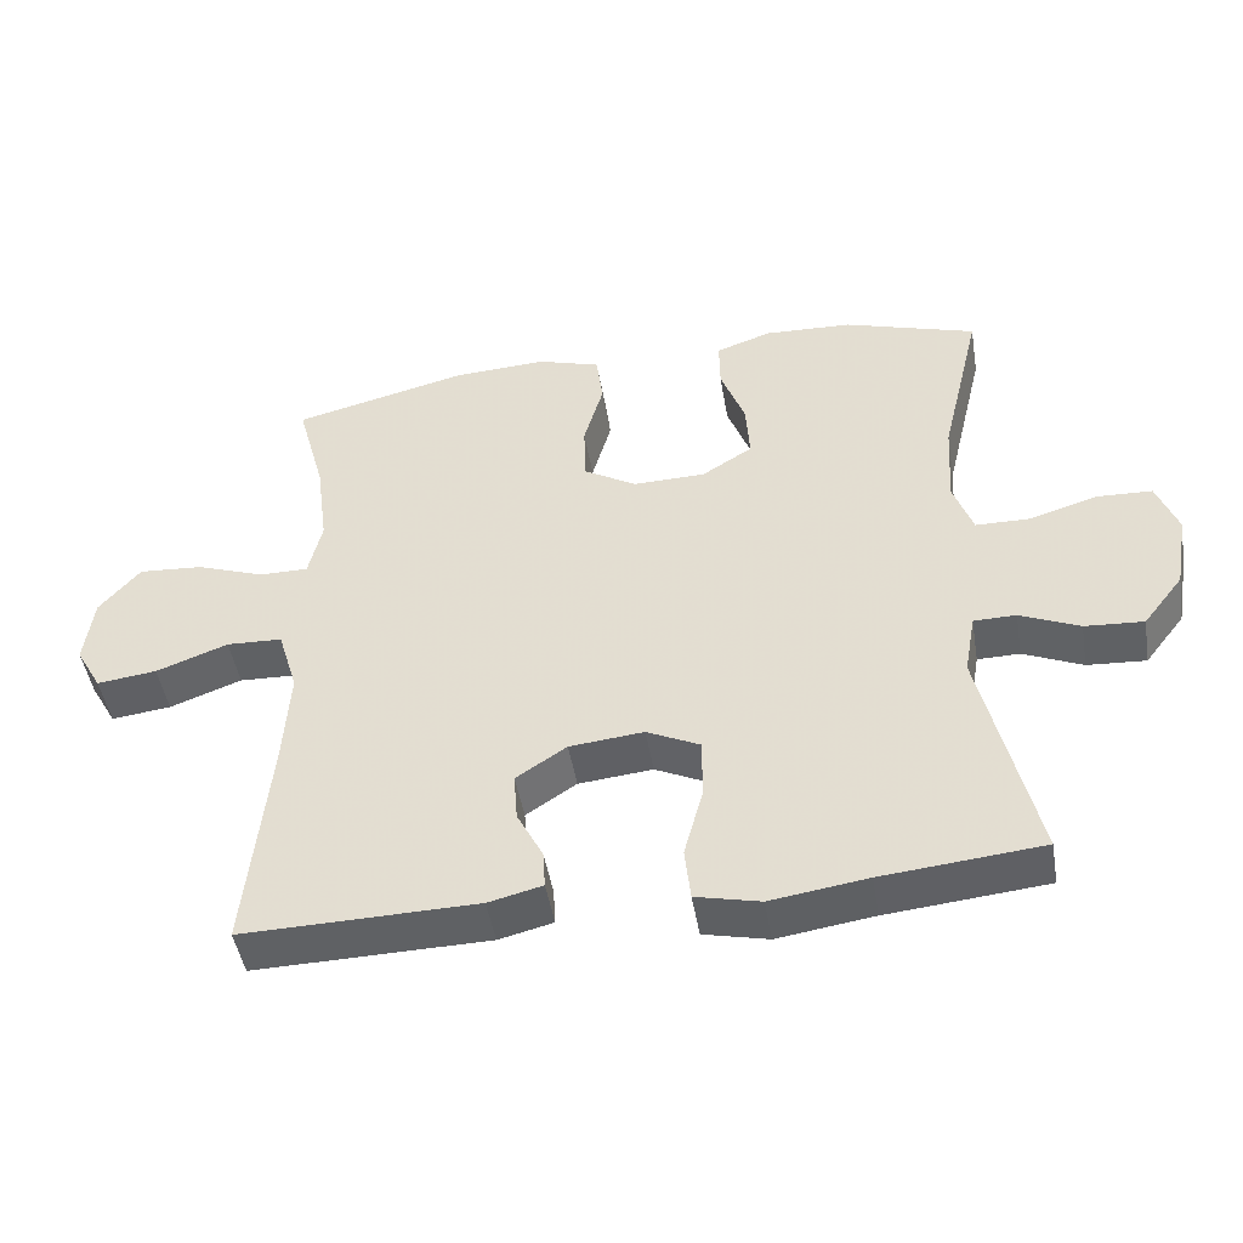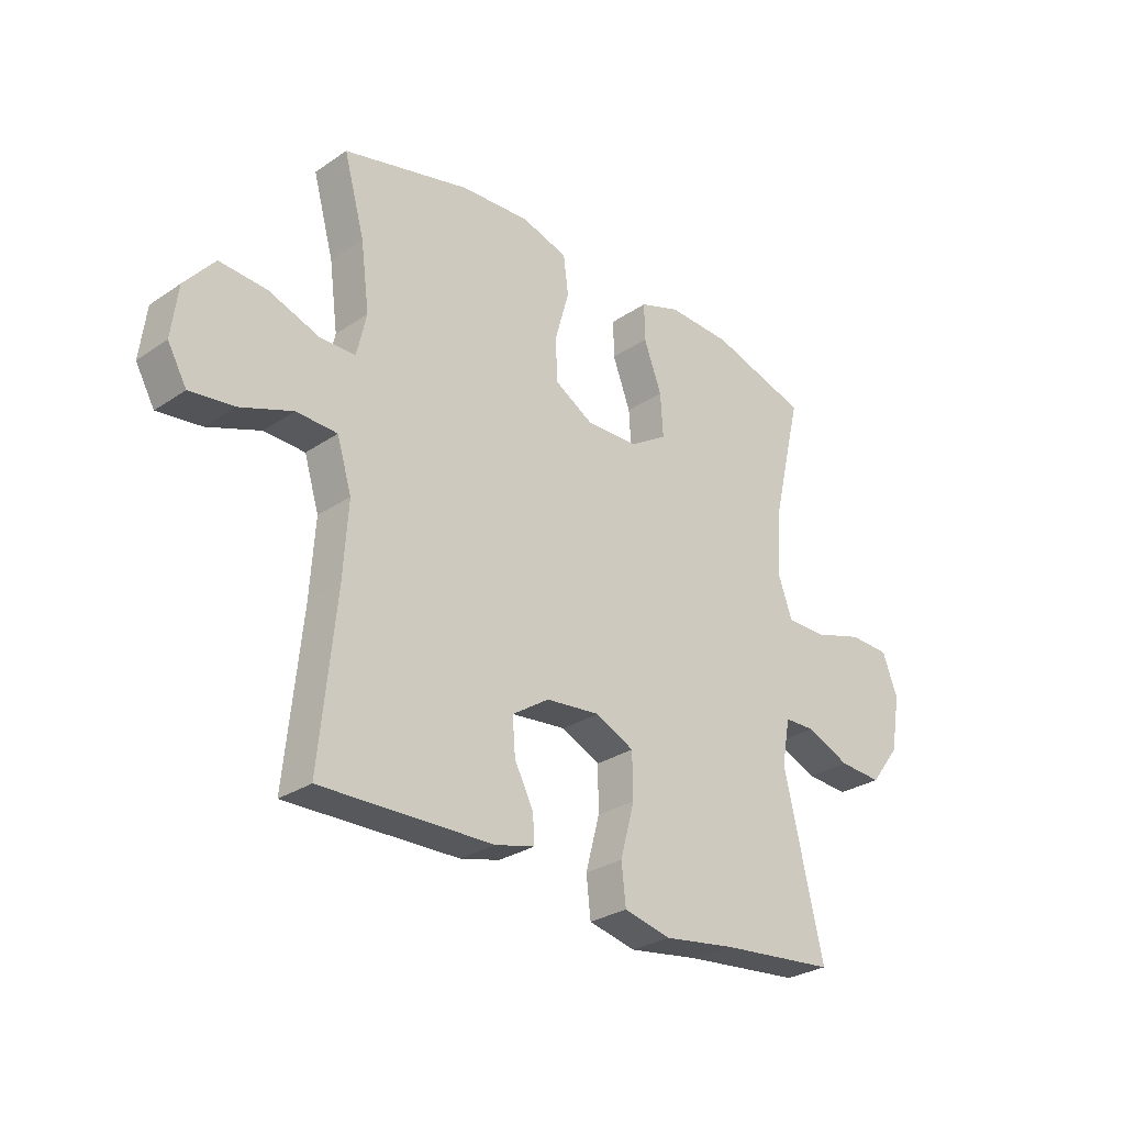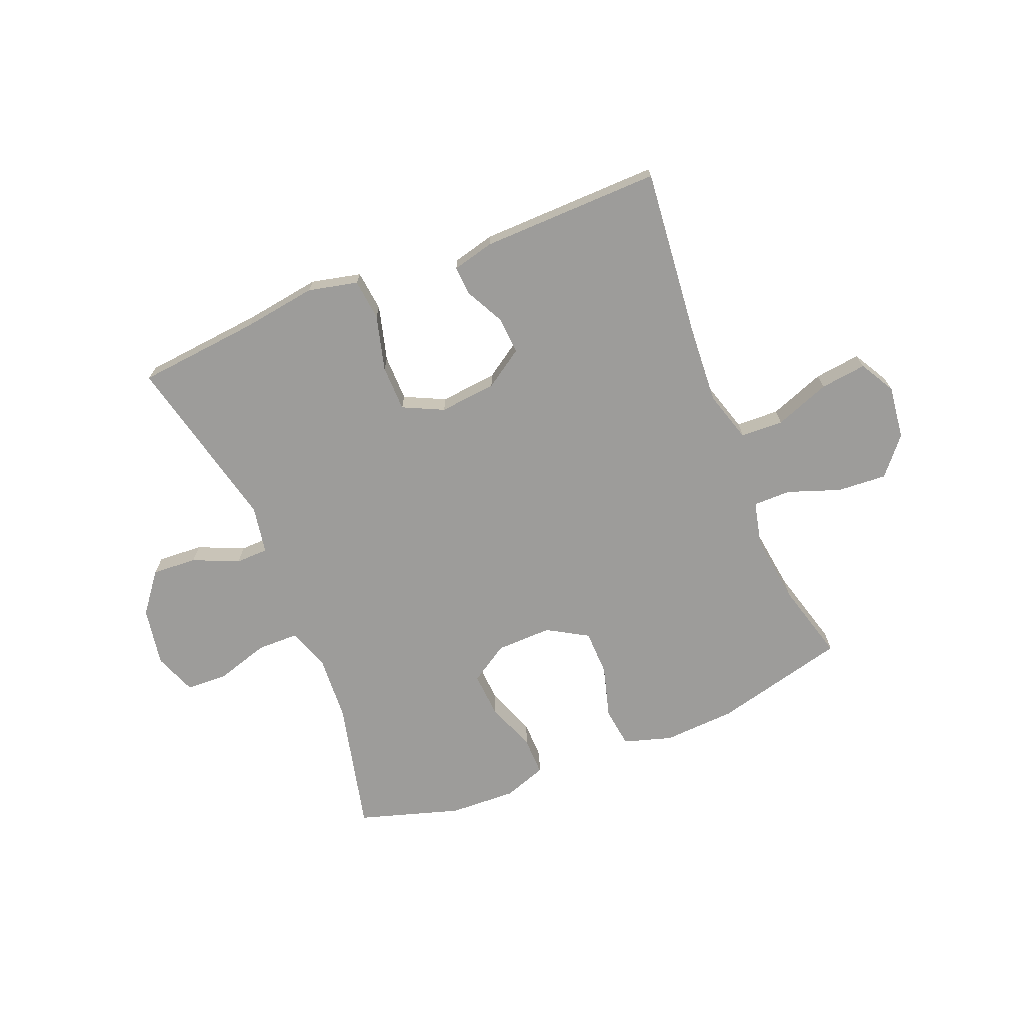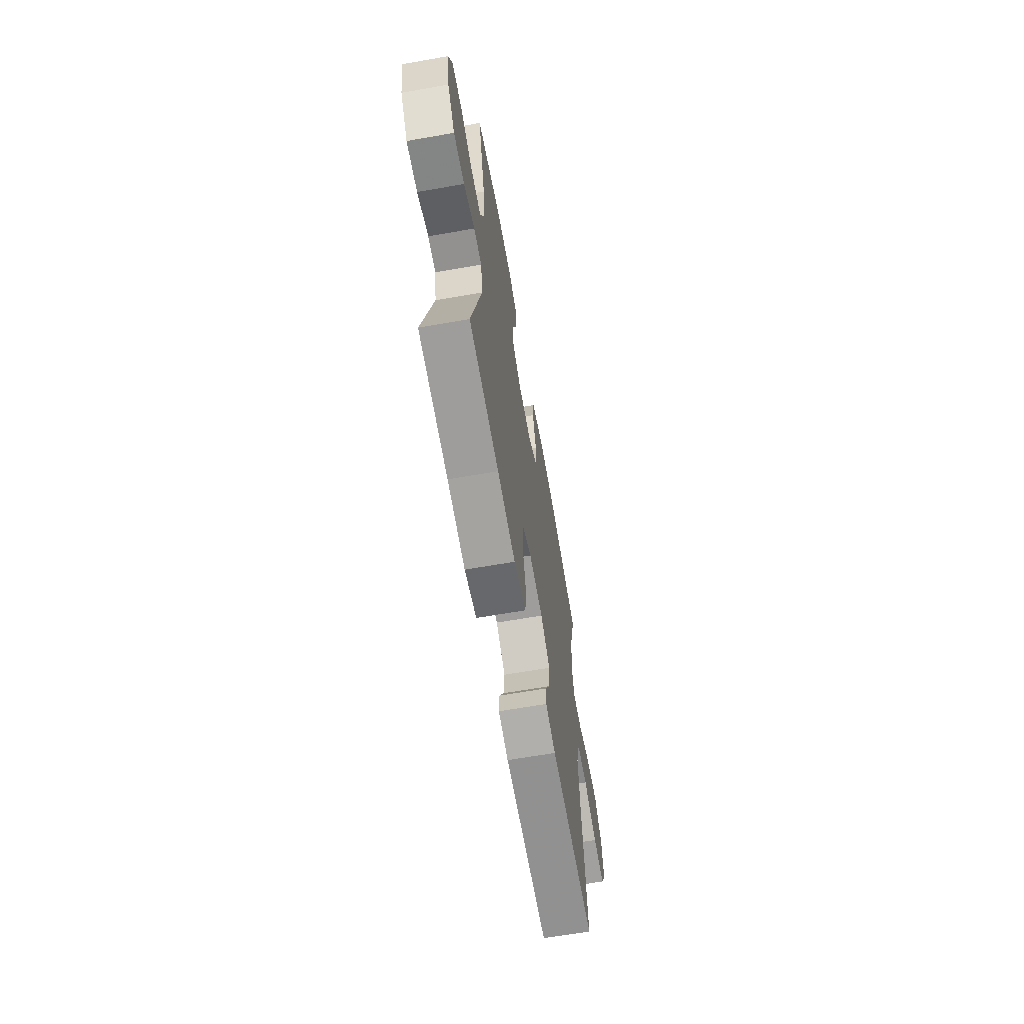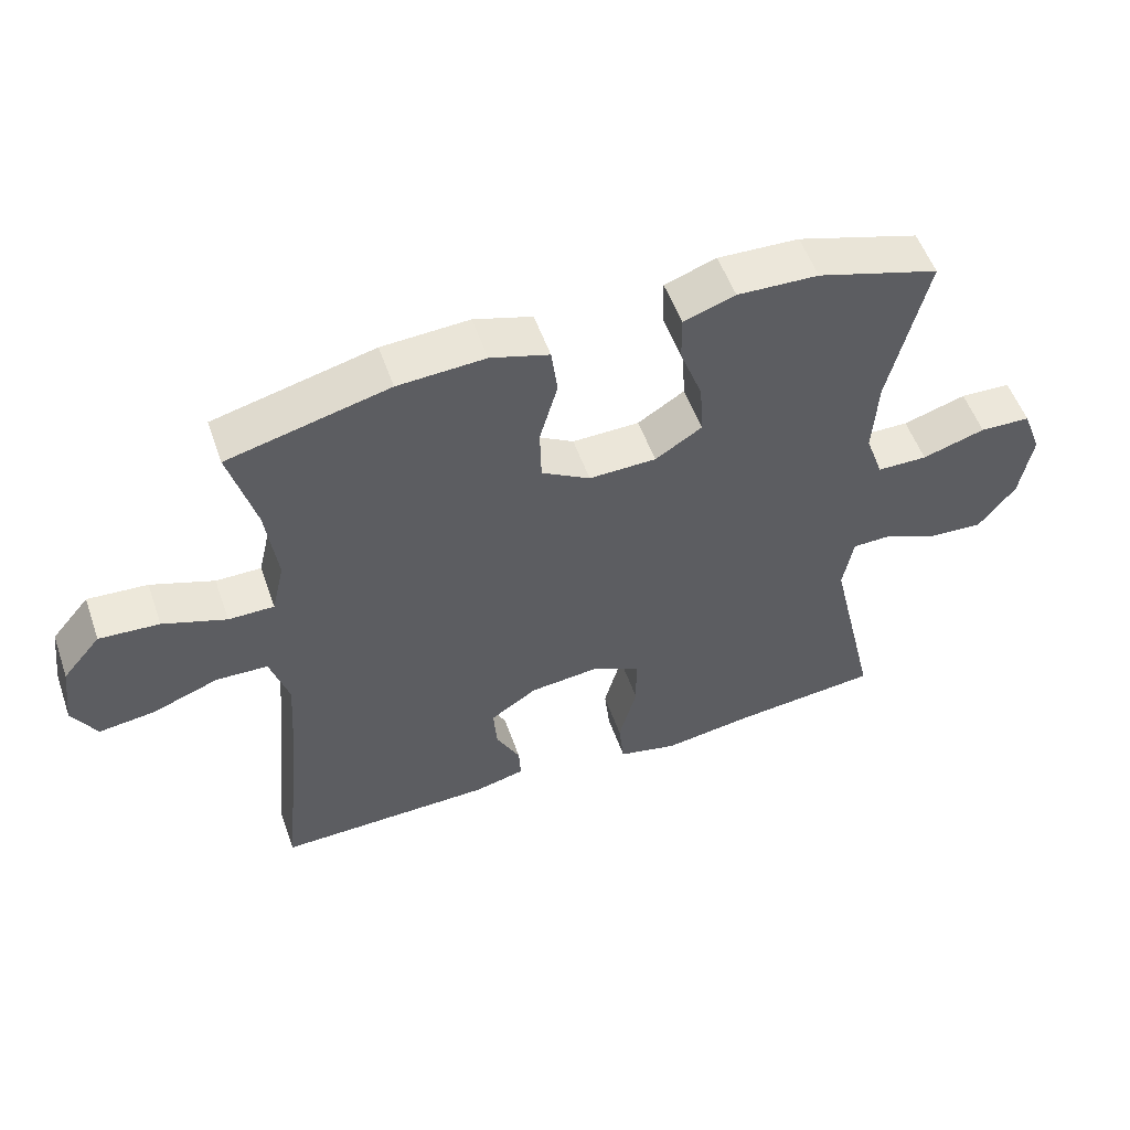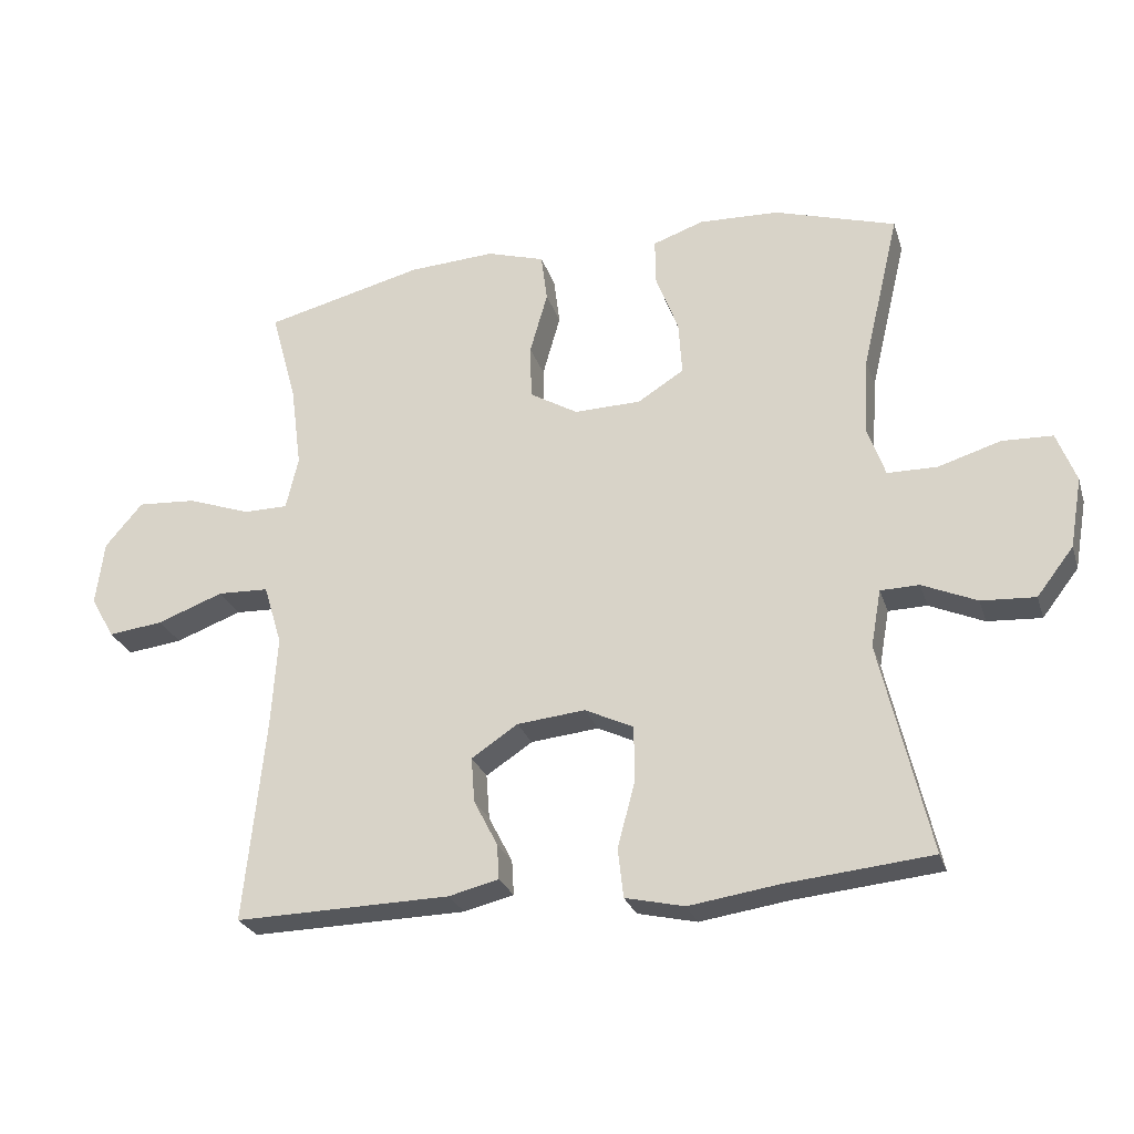
<metadata>
{"format":"obj","ext":"obj","renderer":"f3d","projection":"perspective","resolution":1024,"background":"white","views":[{"elev":-46.8,"azim":9.5,"up":"+Z"},{"elev":-28.5,"azim":-44.6,"up":"+Z"},{"elev":-70.1,"azim":-157.9,"up":"+Y"},{"elev":-65.1,"azim":100.0,"up":"+Z"},{"elev":54.1,"azim":-19.3,"up":"+Z"},{"elev":-26.4,"azim":16.1,"up":"+Z"}]}
</metadata>
<code>
v 0.5 0.07 0.5
v 0.445 0.07 0.268
v 0.438 0.07 0.153
v 0.464 0.07 0.079
v 0.537 0.07 0.078
v 0.629 0.07 0.106
v 0.703 0.07 0.103
v 0.731 0.07 0.029
v 0.713 0.07 -0.074
v 0.659 0.07 -0.144
v 0.58 0.07 -0.139
v 0.5 0.07 -0.104
v 0.443 0.07 -0.105
v 0.428 0.07 -0.189
v 0.5 0.07 -0.5
v 0.285 0.07 -0.521
v 0.155 0.07 -0.54
v 0.068 0.07 -0.52
v 0.06 0.07 -0.448
v 0.086 0.07 -0.351
v 0.085 0.07 -0.27
v 0.014 0.07 -0.236
v -0.086 0.07 -0.246
v -0.154 0.07 -0.291
v -0.149 0.07 -0.357
v -0.114 0.07 -0.425
v -0.111 0.07 -0.476
v -0.184 0.07 -0.494
v -0.5 0.07 -0.5
v -0.47 0.07 -0.204
v -0.461 0.07 -0.067
v -0.488 0.07 0.022
v -0.563 0.07 0.025
v -0.66 0.07 -0.011
v -0.741 0.07 -0.021
v -0.776 0.07 0.041
v -0.764 0.07 0.135
v -0.709 0.07 0.2
v -0.622 0.07 0.194
v -0.53 0.07 0.161
v -0.464 0.07 0.161
v -0.446 0.07 0.239
v -0.462 0.07 0.361
v -0.5 0.07 0.5
v -0.266 0.07 0.558
v -0.139 0.07 0.565
v -0.054 0.07 0.539
v -0.045 0.07 0.468
v -0.071 0.07 0.376
v -0.069 0.07 0.296
v 0.002 0.07 0.254
v 0.1 0.07 0.256
v 0.168 0.07 0.299
v 0.163 0.07 0.378
v 0.13 0.07 0.466
v 0.129 0.07 0.534
v 0.204 0.07 0.56
v 0.322 0.07 0.555
v 0.5 0 0.5
v 0.445 0 0.268
v 0.438 0 0.153
v 0.464 0 0.079
v 0.537 0 0.078
v 0.629 0 0.106
v 0.703 0 0.103
v 0.731 0 0.029
v 0.713 0 -0.074
v 0.659 0 -0.144
v 0.58 0 -0.139
v 0.5 0 -0.104
v 0.443 0 -0.105
v 0.428 0 -0.189
v 0.5 0 -0.5
v 0.285 0 -0.521
v 0.155 0 -0.54
v 0.068 0 -0.52
v 0.06 0 -0.448
v 0.086 0 -0.351
v 0.085 0 -0.27
v 0.014 0 -0.236
v -0.086 0 -0.246
v -0.154 0 -0.291
v -0.149 0 -0.357
v -0.114 0 -0.425
v -0.111 0 -0.476
v -0.184 0 -0.494
v -0.5 0 -0.5
v -0.47 0 -0.204
v -0.461 0 -0.067
v -0.488 0 0.022
v -0.563 0 0.025
v -0.66 0 -0.011
v -0.741 0 -0.021
v -0.776 0 0.041
v -0.764 0 0.135
v -0.709 0 0.2
v -0.622 0 0.194
v -0.53 0 0.161
v -0.464 0 0.161
v -0.446 0 0.239
v -0.462 0 0.361
v -0.5 0 0.5
v -0.266 0 0.558
v -0.139 0 0.565
v -0.054 0 0.539
v -0.045 0 0.468
v -0.071 0 0.376
v -0.069 0 0.296
v 0.002 0 0.254
v 0.1 0 0.256
v 0.168 0 0.299
v 0.163 0 0.378
v 0.13 0 0.466
v 0.129 0 0.534
v 0.204 0 0.56
v 0.322 0 0.555
f 57 58 1 2
f 54 55 56 57
f 53 54 57 2
f 52 53 2 3
f 51 52 3 4
f 46 47 48 49
f 46 49 50
f 43 44 45 46
f 42 43 46 50
f 41 42 50 51
f 37 38 39 40
f 37 40 41
f 36 37 41
f 33 34 35 36
f 32 33 36 41
f 31 32 41 51
f 27 28 29 30
f 25 26 27 30
f 24 25 30 31
f 23 24 31 51
f 17 18 19 20
f 16 17 20 21
f 14 15 16 21
f 13 14 21 22
f 9 10 11 12
f 9 12 13
f 8 9 13
f 5 6 7 8
f 4 5 8 13
f 22 23 51
f 4 13 22 51
f 60 59 116 115
f 115 114 113 112
f 60 115 112 111
f 61 60 111 110
f 62 61 110 109
f 107 106 105 104
f 108 107 104
f 104 103 102 101
f 108 104 101 100
f 109 108 100 99
f 98 97 96 95
f 99 98 95
f 99 95 94
f 94 93 92 91
f 99 94 91 90
f 109 99 90 89
f 88 87 86 85
f 88 85 84 83
f 89 88 83 82
f 109 89 82 81
f 78 77 76 75
f 79 78 75 74
f 79 74 73 72
f 80 79 72 71
f 70 69 68 67
f 71 70 67
f 71 67 66
f 66 65 64 63
f 71 66 63 62
f 109 81 80
f 109 80 71 62
f 1 59 60 2
f 2 60 61 3
f 3 61 62 4
f 4 62 63 5
f 5 63 64 6
f 6 64 65 7
f 7 65 66 8
f 8 66 67 9
f 9 67 68 10
f 10 68 69 11
f 11 69 70 12
f 12 70 71 13
f 13 71 72 14
f 14 72 73 15
f 15 73 74 16
f 16 74 75 17
f 17 75 76 18
f 18 76 77 19
f 19 77 78 20
f 20 78 79 21
f 21 79 80 22
f 22 80 81 23
f 23 81 82 24
f 24 82 83 25
f 25 83 84 26
f 26 84 85 27
f 27 85 86 28
f 28 86 87 29
f 29 87 88 30
f 30 88 89 31
f 31 89 90 32
f 32 90 91 33
f 33 91 92 34
f 34 92 93 35
f 35 93 94 36
f 36 94 95 37
f 37 95 96 38
f 38 96 97 39
f 39 97 98 40
f 40 98 99 41
f 41 99 100 42
f 42 100 101 43
f 43 101 102 44
f 44 102 103 45
f 45 103 104 46
f 46 104 105 47
f 47 105 106 48
f 48 106 107 49
f 49 107 108 50
f 50 108 109 51
f 51 109 110 52
f 52 110 111 53
f 53 111 112 54
f 54 112 113 55
f 55 113 114 56
f 56 114 115 57
f 57 115 116 58
f 58 116 59 1

</code>
